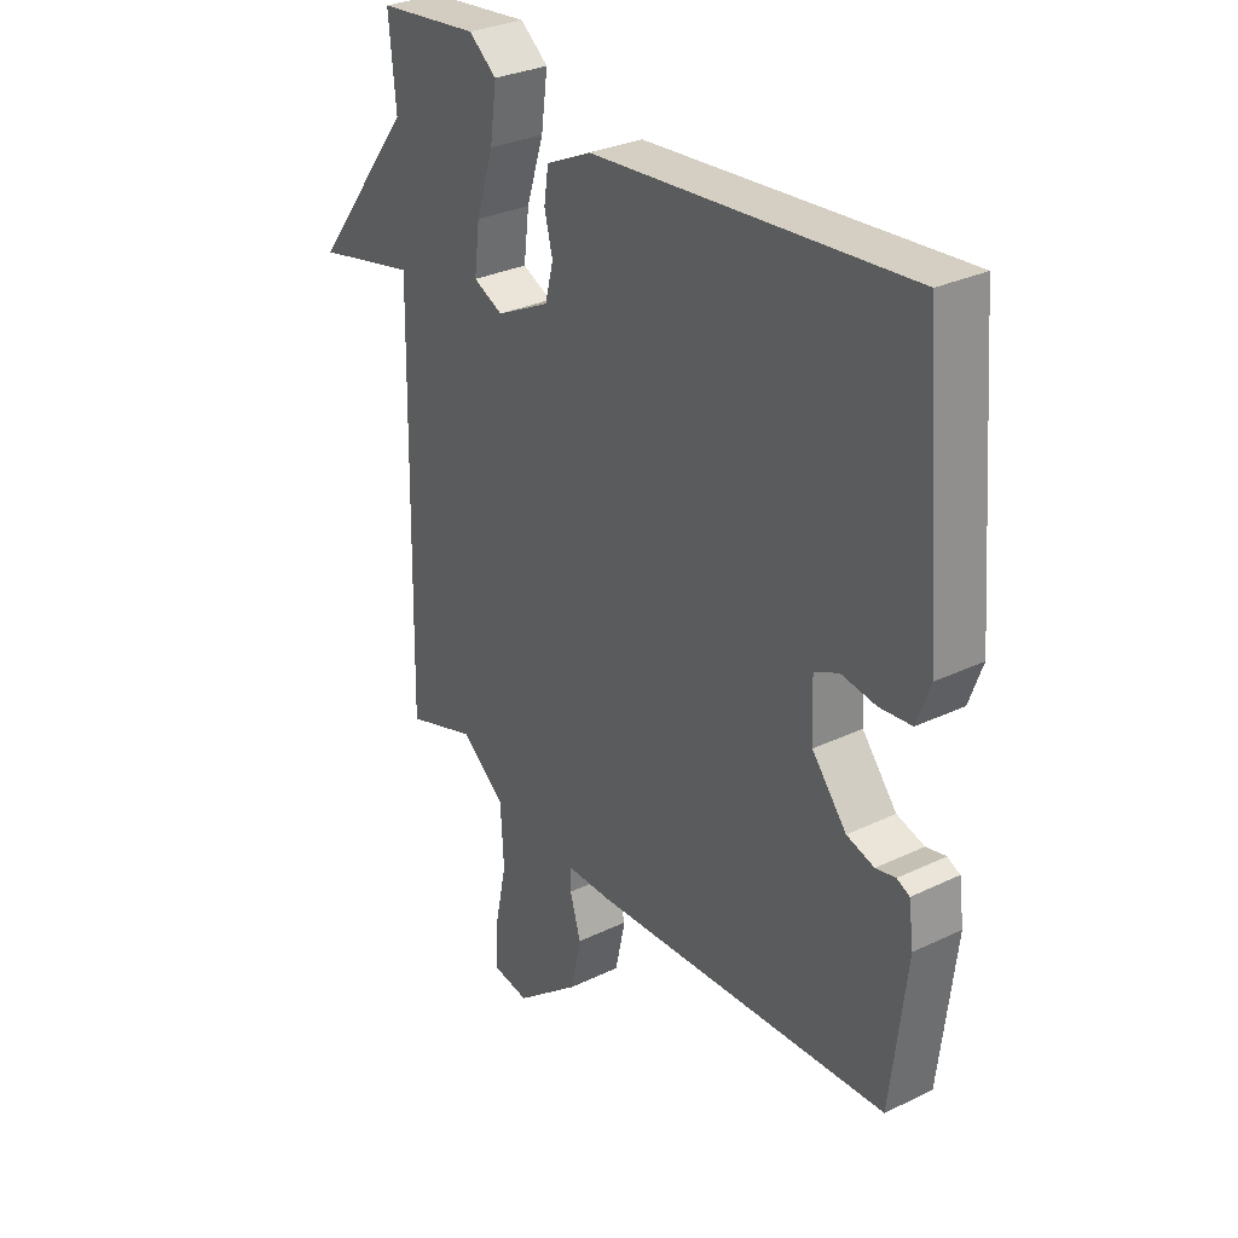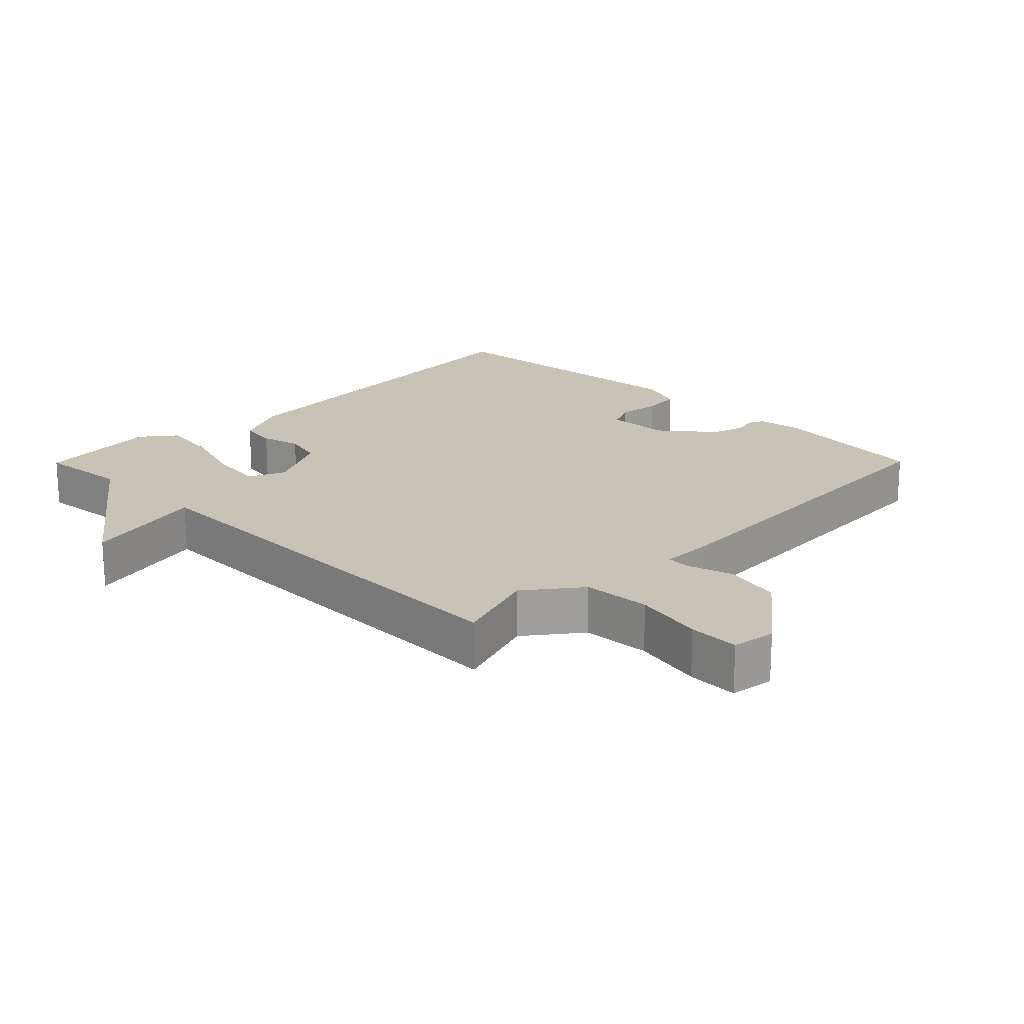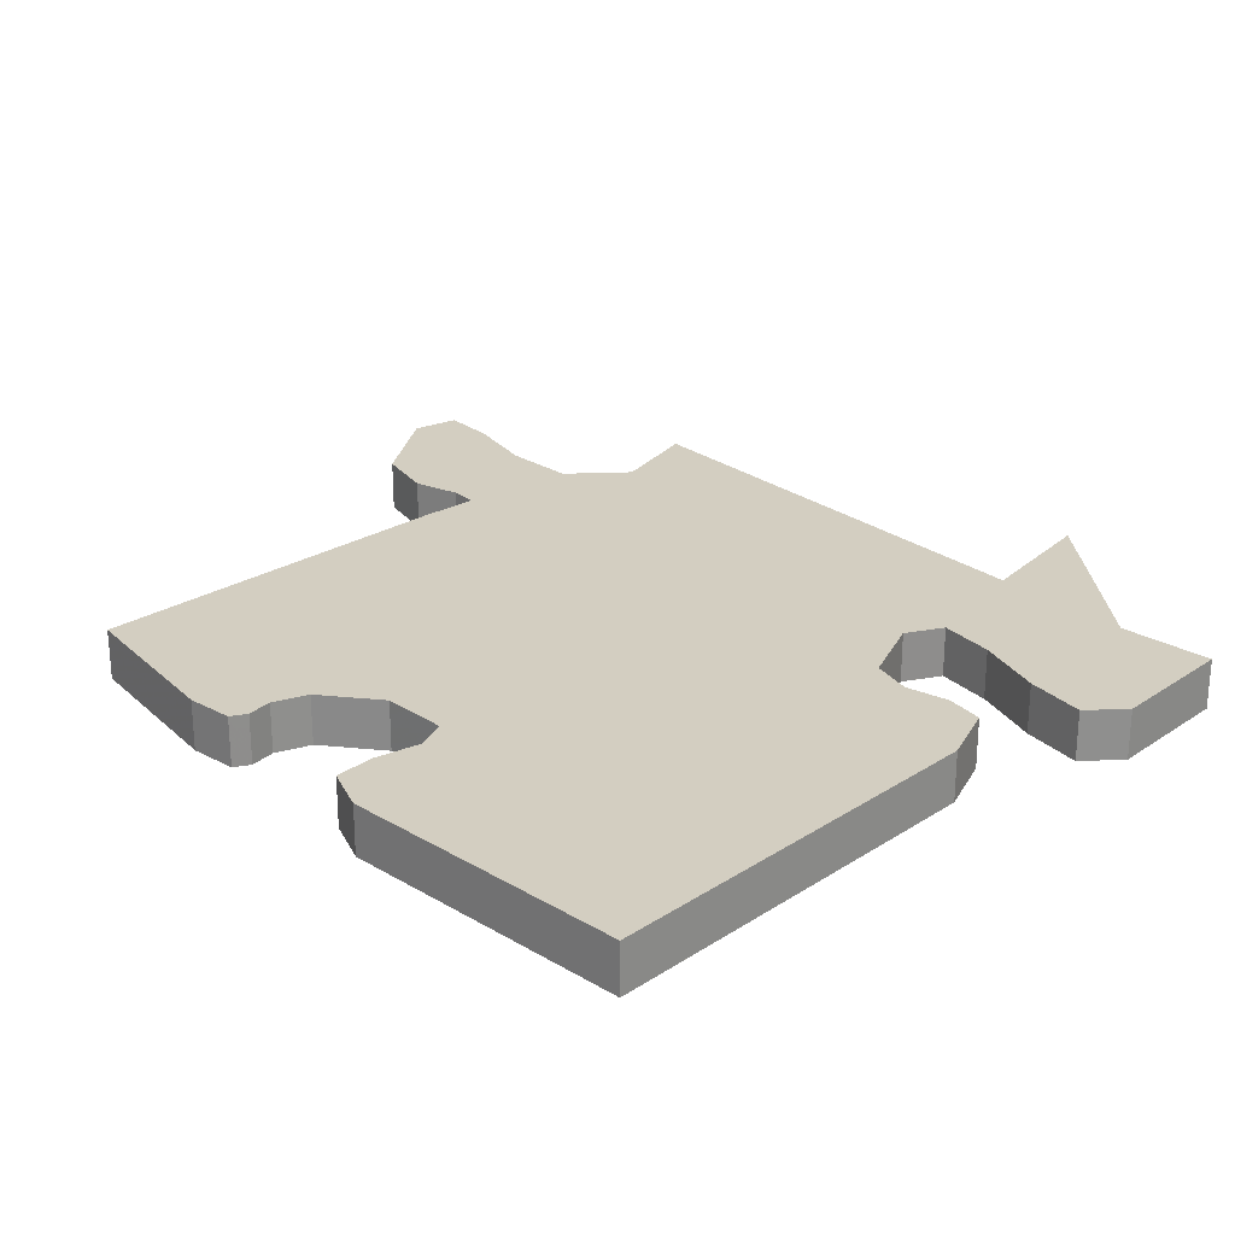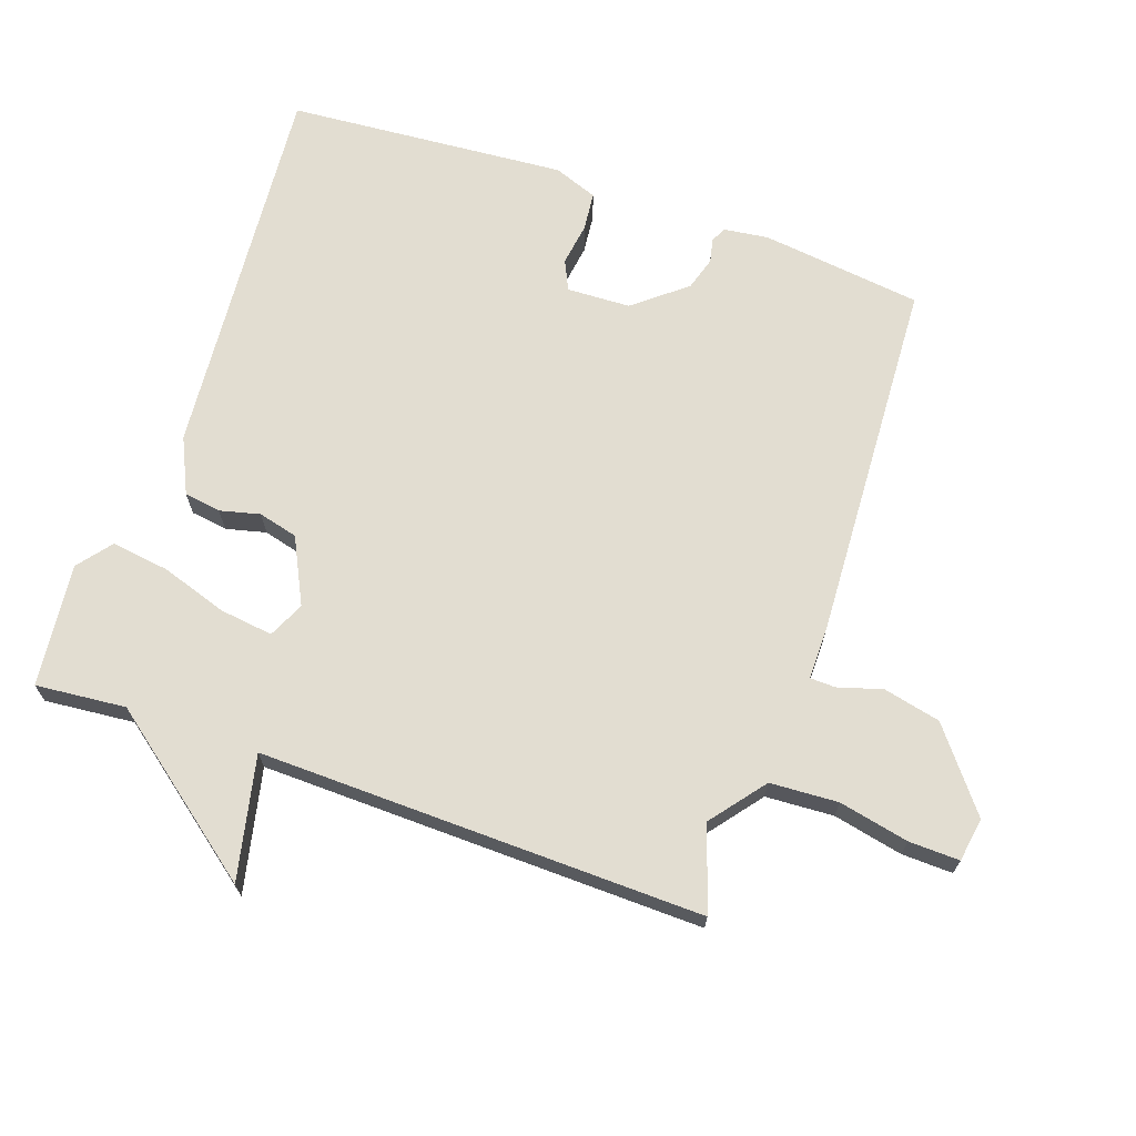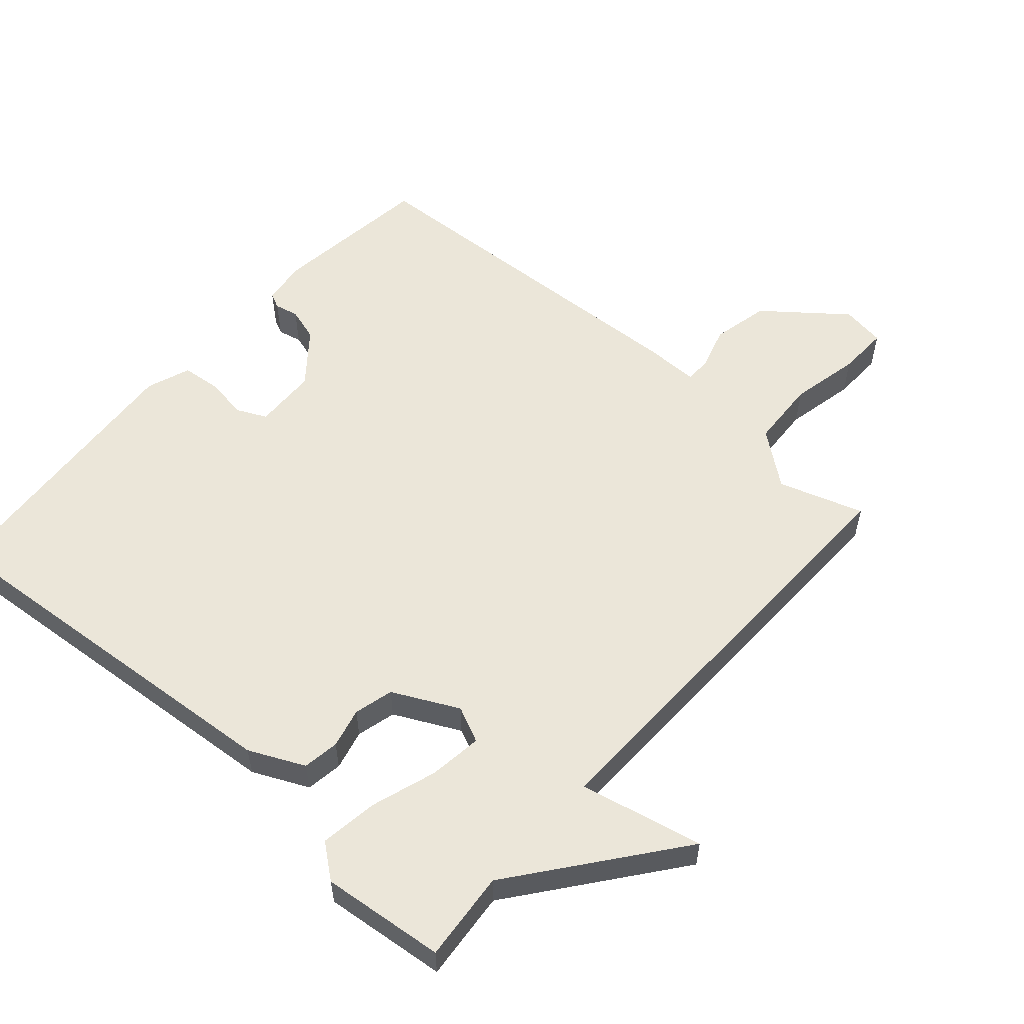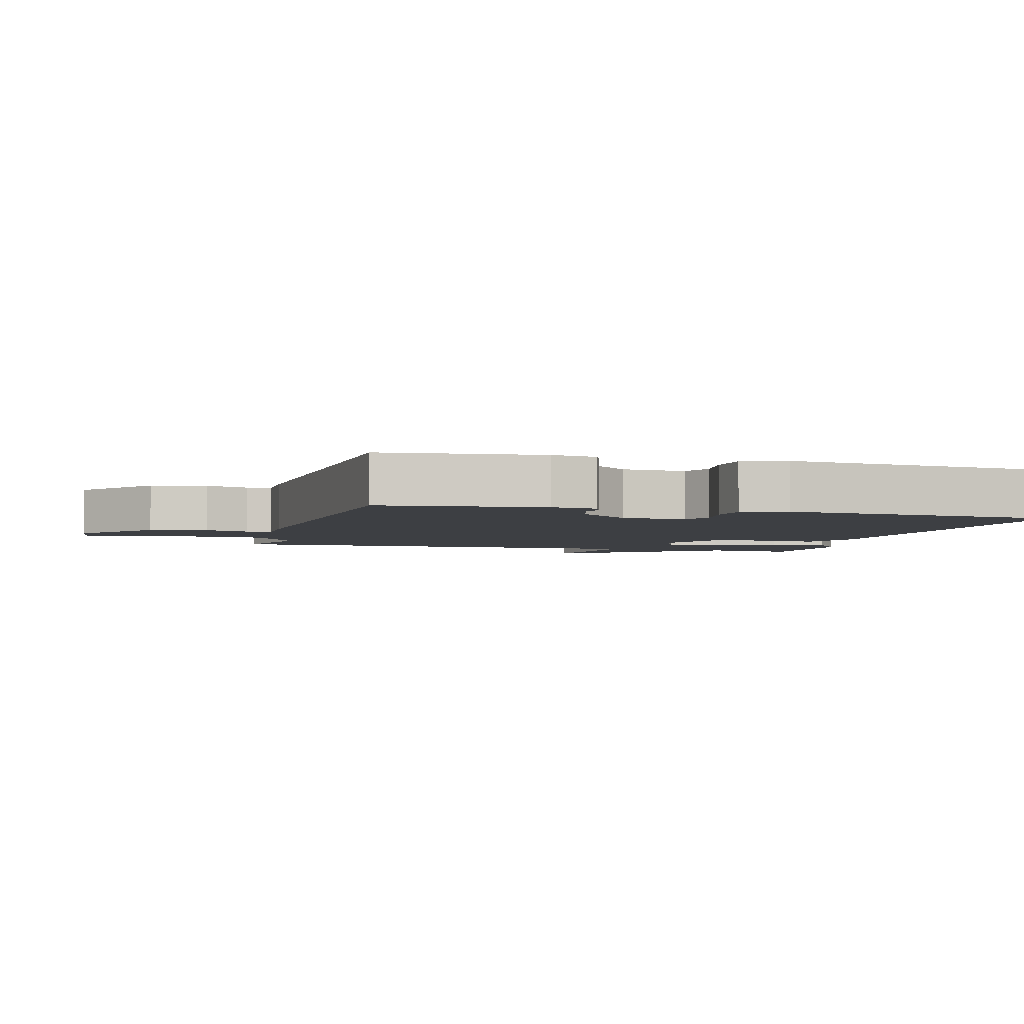
<metadata>
{"format":"obj","ext":"obj","renderer":"f3d","projection":"perspective","resolution":1024,"background":"white","views":[{"elev":30.4,"azim":-124.8,"up":"+Z"},{"elev":19.4,"azim":134.7,"up":"+Y"},{"elev":25.1,"azim":-41.5,"up":"+Y"},{"elev":68.6,"azim":109.4,"up":"+Y"},{"elev":55.8,"azim":41.6,"up":"+Y"},{"elev":-3.9,"azim":-105.5,"up":"+Y"}]}
</metadata>
<code>
v 0.5 0.07 -0.5
v 0.373 0.07 -0.458
v 0.292 0.07 -0.521
v 0.286 0.07 -0.623
v 0.308 0.07 -0.728
v 0.31 0.07 -0.804
v 0.244 0.07 -0.814
v 0.126 0.07 -0.72
v 0.107 0.07 -0.634
v 0.127 0.07 -0.568
v 0.126 0.07 -0.53
v 0.045 0.07 -0.53
v -0.5 0.07 -0.5
v -0.529 0.07 -0.259
v -0.52 0.07 -0.192
v -0.497 0.07 -0.181
v -0.461 0.07 -0.189
v -0.411 0.07 -0.174
v -0.348 0.07 -0.097
v -0.344 0.07 -0.002
v -0.388 0.07 0.019
v -0.452 0.07 0.01
v -0.51 0.07 0.016
v -0.534 0.07 0.082
v -0.5 0.07 0.5
v 0.075 0.07 0.451
v 0.158 0.07 0.412
v 0.166 0.07 0.357
v 0.151 0.07 0.297
v 0.166 0.07 0.238
v 0.264 0.07 0.189
v 0.318 0.07 0.214
v 0.308 0.07 0.294
v 0.276 0.07 0.393
v 0.264 0.07 0.48
v 0.315 0.07 0.52
v 0.5 0.07 0.5
v 0.487 0.07 0.365
v 0.672 0.07 0.124
v 0.487 0.07 0.165
v 0.5 0 -0.5
v 0.373 0 -0.458
v 0.292 0 -0.521
v 0.286 0 -0.623
v 0.308 0 -0.728
v 0.31 0 -0.804
v 0.244 0 -0.814
v 0.126 0 -0.72
v 0.107 0 -0.634
v 0.127 0 -0.568
v 0.126 0 -0.53
v 0.045 0 -0.53
v -0.5 0 -0.5
v -0.529 0 -0.259
v -0.52 0 -0.192
v -0.497 0 -0.181
v -0.461 0 -0.189
v -0.411 0 -0.174
v -0.348 0 -0.097
v -0.344 0 -0.002
v -0.388 0 0.019
v -0.452 0 0.01
v -0.51 0 0.016
v -0.534 0 0.082
v -0.5 0 0.5
v 0.075 0 0.451
v 0.158 0 0.412
v 0.166 0 0.357
v 0.151 0 0.297
v 0.166 0 0.238
v 0.264 0 0.189
v 0.318 0 0.214
v 0.308 0 0.294
v 0.276 0 0.393
v 0.264 0 0.48
v 0.315 0 0.52
v 0.5 0 0.5
v 0.487 0 0.365
v 0.672 0 0.124
v 0.487 0 0.165
f 38 39 40
f 36 37 38
f 35 36 38
f 34 35 38
f 33 34 38
f 32 33 38 40
f 40 1 2
f 32 40 2
f 31 32 2
f 27 28 29
f 26 27 29
f 25 26 29
f 24 25 29
f 23 24 29
f 22 23 29
f 21 22 29
f 20 21 29 30
f 31 2 3
f 30 31 3
f 20 30 3
f 19 20 3
f 15 16 17
f 14 15 17
f 13 14 17
f 12 13 17
f 11 12 17
f 11 17 18
f 8 9 10
f 7 8 10
f 6 7 10
f 5 6 10
f 4 5 10
f 4 10 11
f 11 18 19
f 4 11 19
f 3 4 19
f 80 79 78
f 78 77 76
f 78 76 75
f 78 75 74
f 78 74 73
f 80 78 73 72
f 42 41 80
f 42 80 72
f 42 72 71
f 69 68 67
f 69 67 66
f 69 66 65
f 69 65 64
f 69 64 63
f 69 63 62
f 69 62 61
f 70 69 61 60
f 43 42 71
f 43 71 70
f 43 70 60
f 43 60 59
f 57 56 55
f 57 55 54
f 57 54 53
f 57 53 52
f 57 52 51
f 58 57 51
f 50 49 48
f 50 48 47
f 50 47 46
f 50 46 45
f 50 45 44
f 51 50 44
f 59 58 51
f 59 51 44
f 59 44 43
f 1 41 42 2
f 2 42 43 3
f 3 43 44 4
f 4 44 45 5
f 5 45 46 6
f 6 46 47 7
f 7 47 48 8
f 8 48 49 9
f 9 49 50 10
f 10 50 51 11
f 11 51 52 12
f 12 52 53 13
f 13 53 54 14
f 14 54 55 15
f 15 55 56 16
f 16 56 57 17
f 17 57 58 18
f 18 58 59 19
f 19 59 60 20
f 20 60 61 21
f 21 61 62 22
f 22 62 63 23
f 23 63 64 24
f 24 64 65 25
f 25 65 66 26
f 26 66 67 27
f 27 67 68 28
f 28 68 69 29
f 29 69 70 30
f 30 70 71 31
f 31 71 72 32
f 32 72 73 33
f 33 73 74 34
f 34 74 75 35
f 35 75 76 36
f 36 76 77 37
f 37 77 78 38
f 38 78 79 39
f 39 79 80 40
f 40 80 41 1

</code>
